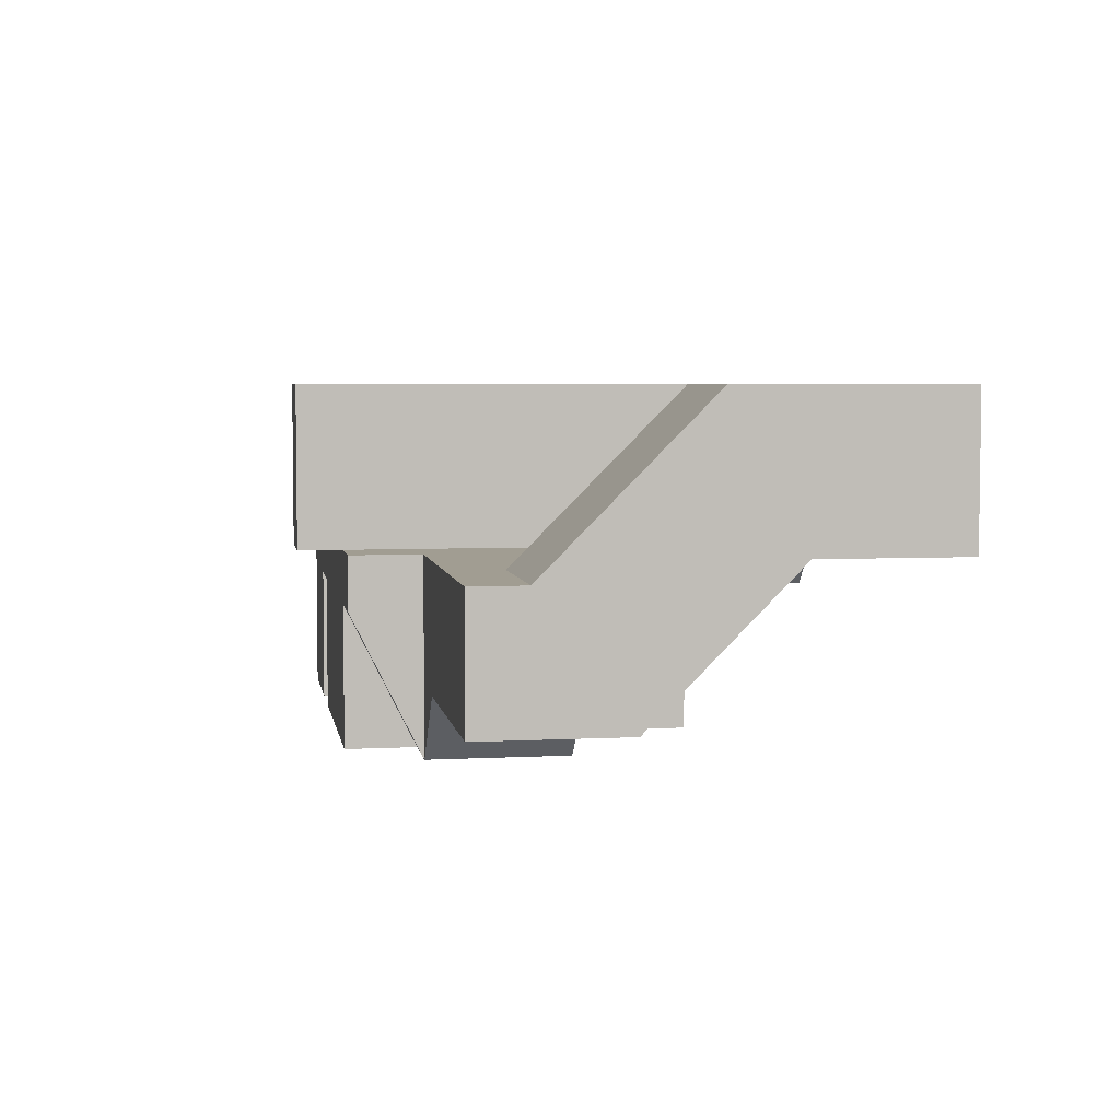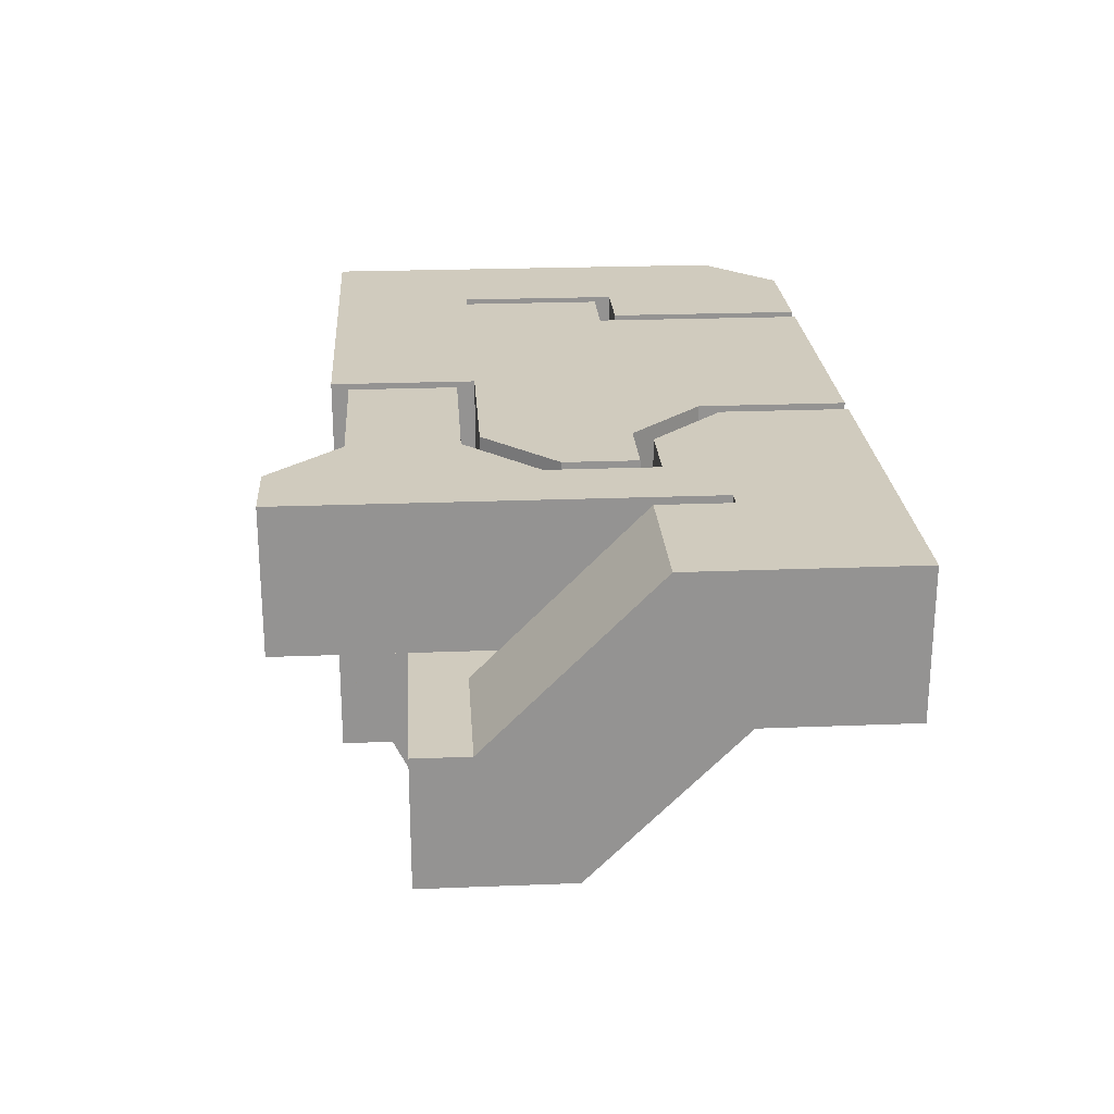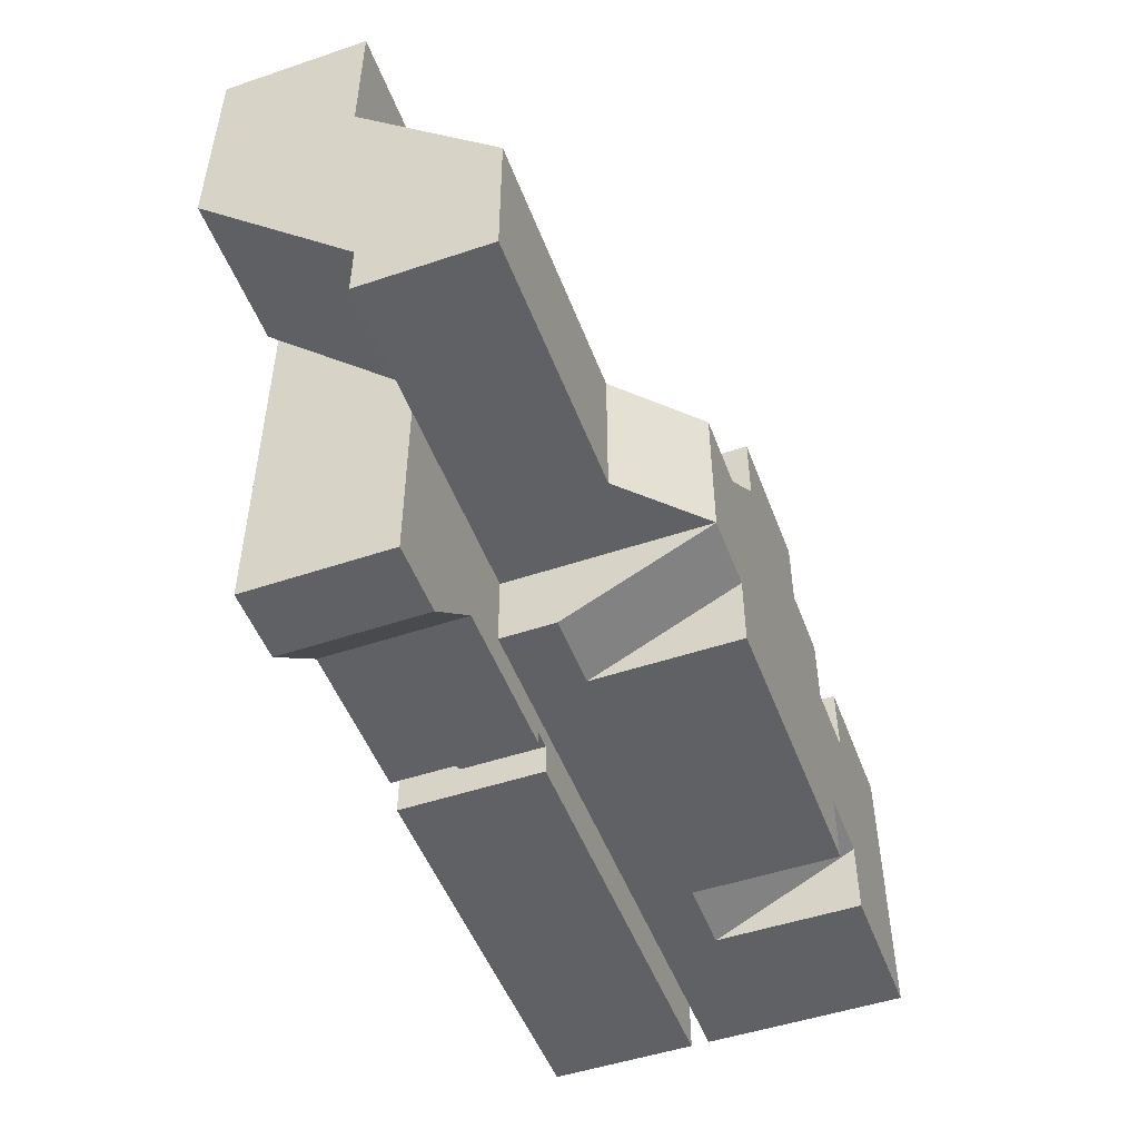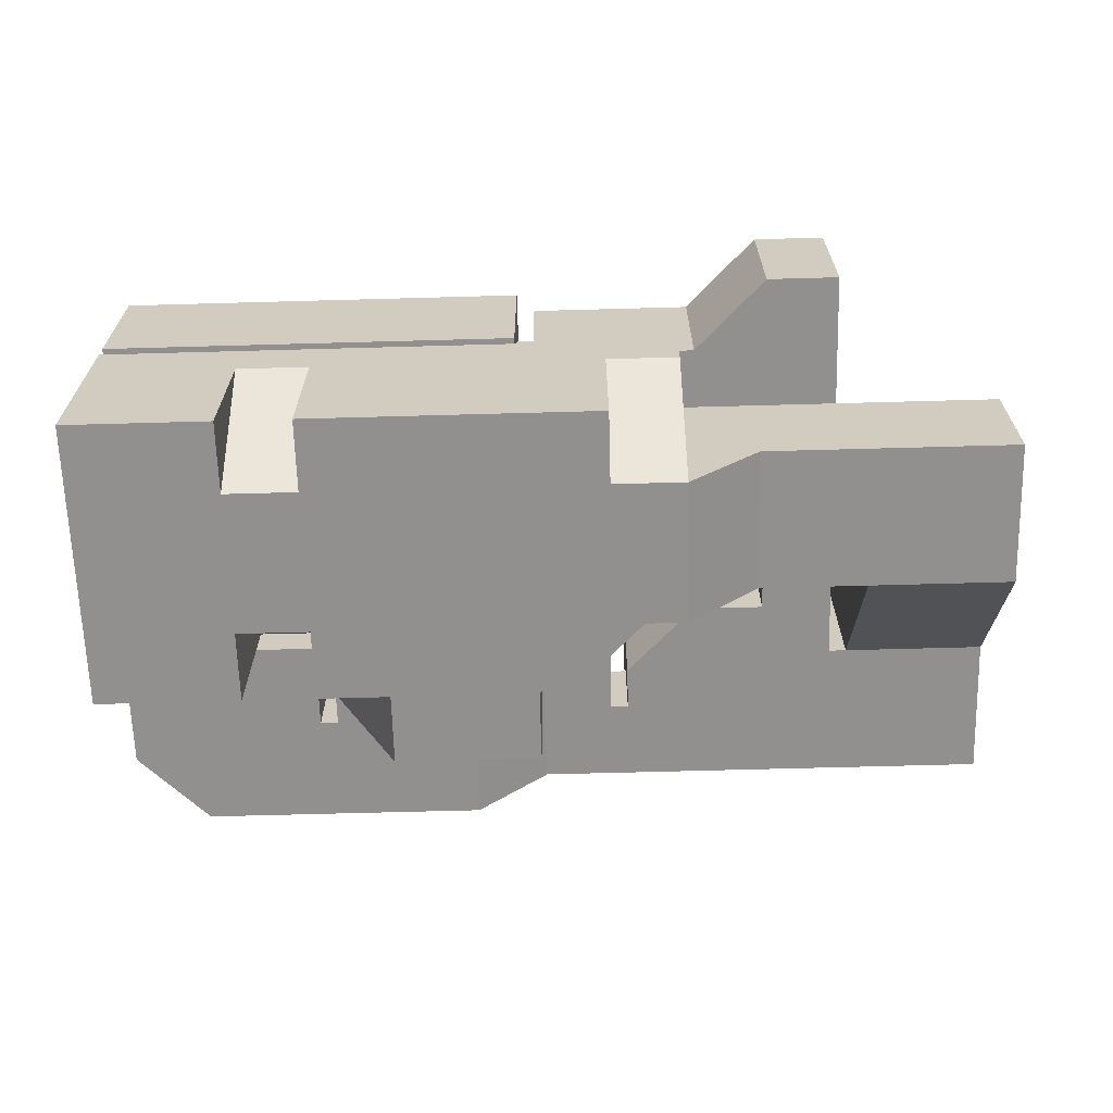
<metadata>
{"format":"obj","ext":"obj","renderer":"f3d","projection":"perspective","resolution":1024,"background":"white","views":[{"elev":4.8,"azim":-99.5,"up":"+Y"},{"elev":23.5,"azim":-93.8,"up":"+Y"},{"elev":-50.0,"azim":-69.7,"up":"+Z"},{"elev":-65.7,"azim":-178.4,"up":"+Y"}]}
</metadata>
<code>
o Level
v -3.722 -0.04938 -0.1894
v -3.722 -0.04938 -0.1894
v -3.722 2.351 1.011
v -3.722 2.351 1.011
v -3.722 -0.04938 1.011
v -3.722 -0.04938 1.011
v -0.1217 -0.04938 1.011
v -0.1217 -0.04938 1.011
v -2.522 -0.04938 1.011
v -2.522 -0.04938 1.011
v -1.322 -0.04938 2.211
v -1.322 -0.04938 2.211
v -0.1217 -0.04938 2.211
v -0.1217 -0.04938 2.211
v -2.522 -0.04938 -1.389
v -2.522 -0.04938 -1.389
v -1.322 -0.04938 -0.1894
v -1.322 -0.04938 -0.1894
v -1.322 -0.04938 -1.389
v -1.322 -0.04938 -1.389
v -1.322 -0.04938 -1.389
v -0.1217 -0.04938 4.611
v 3.478 2.351 4.611
v 3.478 2.351 4.611
v 1.078 -1.249 4.611
v -1.322 -0.04938 3.24
v -1.322 -0.04938 3.24
v -1.322 -0.3494 -1.389
v -1.322 -0.3494 -1.389
v -1.322 -0.3494 -0.1894
v -1.322 -0.3494 -0.1894
v -1.322 -0.3494 -0.1894
v -1.322 -3.649 -0.1894
v -1.322 -3.649 -0.1894
v -0.1217 -3.649 1.011
v -0.1217 -3.649 1.011
v -2.522 2.351 -1.389
v -2.522 2.351 -1.389
v 0.1783 2.351 -1.389
v 0.1783 2.351 -1.389
v 1.078 -1.249 2.211
v -1.622 -0.04938 2.511
v -1.622 -0.04938 2.511
v -2.822 2.351 1.311
v -2.822 2.351 1.311
v -2.822 -0.04938 1.311
v -2.822 -0.04938 1.311
v -0.1217 -3.649 2.211
v -0.1217 -3.649 2.211
v 2.278 -3.649 1.011
v 2.278 -3.649 1.011
v 0.1783 -0.04938 -1.389
v 0.1783 -0.04938 -1.389
v 0.1783 -0.04938 -1.389
v -1.322 2.351 4.611
v -1.322 2.351 4.611
v 3.478 -1.249 2.211
v 3.478 -1.249 2.211
v 3.478 -1.249 2.211
v 3.478 -1.249 1.011
v 3.478 -1.249 1.011
v 3.478 -1.249 1.011
v 3.478 -1.249 1.011
v 3.478 -1.249 1.011
v 4.678 -3.649 -0.1894
v 4.678 -1.249 1.011
v 4.678 -1.249 1.011
v 4.678 -1.249 1.011
v 4.678 -1.249 1.011
v 3.478 -3.649 1.011
v 3.478 -3.649 1.011
v 3.478 -3.649 -0.1894
v 4.678 -0.04938 -1.389
v 4.678 -0.04938 -1.389
v 4.678 -0.04938 -1.389
v 4.678 -0.3494 -1.389
v 4.678 -0.3494 -1.389
v 3.478 2.351 1.011
v 3.478 2.351 1.011
v 3.478 0.4061 2.768
v 3.478 0.4061 2.768
v 3.478 0.4061 2.768
v 3.478 0.8855 3.099
v 3.478 0.8855 3.099
v 3.478 0.8855 3.099
v 0.1783 1.681 -2.392
v 0.1783 1.681 -2.392
v 0.1783 1.681 -2.392
v 0.1783 1.681 -2.9
v 0.1783 1.681 -2.9
v 0.1783 1.681 -2.9
v 0.1783 2.351 -3.789
v 0.1783 2.351 -3.789
v -3.722 2.351 -0.1894
v -3.722 2.351 -0.1894
v -7.922 -0.04938 2.211
v -7.922 2.351 1.011
v -7.922 2.351 4.611
v -7.922 2.351 4.611
v 4.978 -0.04938 -1.389
v 4.978 -0.04938 -1.389
v 4.978 2.351 1.311
v 4.978 2.351 1.311
v 4.978 -1.249 1.311
v 4.978 -1.249 1.311
v -2.822 -0.04938 -3.489
v -2.822 -0.04938 -3.489
v -4.022 2.351 -4.689
v -4.022 2.351 -4.689
v -4.022 -0.04938 -4.689
v -4.022 -0.04938 -4.689
v -5.222 -0.04938 -4.689
v -5.222 -0.04938 -4.689
v -5.222 2.351 2.211
v -5.222 2.351 2.211
v -5.222 -0.04938 2.211
v -5.222 -0.04938 2.211
v -1.322 1.769 4.611
v -1.322 1.769 4.611
v -1.322 1.769 4.611
v 4.678 2.351 1.011
v 4.678 2.351 1.011
v 4.678 2.351 -1.389
v 4.678 2.351 -1.389
v -2.522 2.351 1.011
v -2.522 2.351 1.011
v 3.778 2.351 1.311
v 3.778 2.351 1.311
v 3.778 -1.249 1.311
v 3.778 -1.249 1.311
v 0.1783 -0.04938 -3.789
v 0.1783 -0.04938 -3.789
v 7.078 2.351 -3.789
v 7.078 2.351 -3.789
v -4.022 2.351 1.311
v -4.022 2.351 1.311
v -4.022 -0.04938 1.311
v -4.022 -0.04938 1.311
v -1.622 2.351 2.511
v -1.622 2.351 2.511
v -1.622 1.339 3.24
v -1.622 1.339 3.24
v -1.622 1.339 3.24
v -1.622 1.769 3.731
v -1.622 1.769 3.731
v -1.622 1.769 3.731
v 0.1783 -0.04938 -3.264
v 0.1783 -0.04938 -3.264
v 0.1783 -0.04938 -2.004
v 0.1783 -0.04938 -2.004
v 7.078 -0.04938 -1.389
v 7.078 2.351 3.411
v 7.078 2.351 3.411
v 7.078 -0.04938 -3.789
v 7.078 -0.04938 -3.789
v 5.878 -1.249 4.611
v 5.878 -1.249 4.611
v 7.078 -1.249 3.411
v 7.078 -1.249 3.411
v 7.078 -1.249 1.311
v 3.778 0.8855 4.611
v 3.778 0.8855 4.611
v 3.778 0.8855 4.611
v 3.778 2.351 4.611
v 3.778 2.351 4.611
v 5.878 2.351 4.611
v 5.878 2.351 4.611
v 4.978 2.351 -1.389
v 4.978 2.351 -1.389
v 2.278 -3.649 2.211
v 2.278 -3.649 2.211
v 7.078 -0.3494 -1.389
v 7.078 -3.649 -3.789
v 7.078 -3.649 -3.789
v 7.078 -1.249 1.011
v 7.078 -1.249 1.011
v -1.322 -3.649 -2.589
v 3.478 -3.649 -2.589
v -3.722 -2.449 -2.589
v -5.522 -2.449 -0.1894
v -5.522 -2.449 -0.1894
v -3.722 -2.449 -0.1894
v 7.078 -3.649 1.011
v 7.078 -3.649 1.011
v -7.922 -2.449 -0.1894
v -7.922 -2.449 -2.589
v -7.922 -2.449 -2.589
v 4.678 -3.649 -3.789
v 4.678 -3.649 -3.789
v 4.678 -3.649 -2.589
v -2.522 -3.649 -0.1894
v 4.678 -1.249 -3.789
v 4.678 -1.249 -3.789
v 3.478 -1.249 -3.789
v 3.478 -1.249 -3.789
v 3.478 -3.649 -3.789
v 3.478 -3.649 -3.789
v 4.678 -3.649 1.011
v 4.678 -3.649 1.011
v -4.022 -0.04938 -0.4894
v -4.022 -0.04938 -0.4894
v -5.222 2.351 -4.689
v -5.222 2.351 -4.689
v -5.522 -0.04938 2.211
v -5.522 -0.04938 2.211
v -5.522 2.351 2.211
v -5.522 2.351 2.211
v -2.522 -3.649 -2.589
v -2.522 -3.649 -2.589
v -2.522 -0.3494 -2.589
v -2.522 -0.3494 -2.589
v -5.522 -0.3494 -0.1894
v -5.522 -0.3494 -0.1894
v -5.522 2.351 1.011
v -5.522 -0.3494 -1.689
v -2.822 2.351 -1.689
v -2.822 2.351 -1.689
v -0.1217 -0.04938 -1.689
v -0.1217 -0.04938 -1.689
v -2.822 -0.04938 -1.689
v -2.822 -0.04938 -1.689
v -4.022 2.351 -0.4894
v -4.022 2.351 -0.4894
v -0.1217 1.681 -2.392
v -0.1217 1.681 -2.392
v -0.1217 1.681 -2.392
v -0.1217 2.351 -1.689
v -0.1217 2.351 -1.689
v -0.1217 2.351 -3.489
v -0.1217 2.351 -3.489
v -0.1217 -0.04938 -3.489
v -0.1217 -0.04938 -3.489
v -2.822 2.351 -3.489
v -2.822 2.351 -3.489
v -1.322 -1.249 -3.789
v -1.322 -1.249 -3.789
v -1.322 -3.649 -3.789
v -1.322 -3.649 -3.789
v -2.522 -1.249 -3.789
v -2.522 -1.249 -3.789
v -7.922 -0.3494 -2.589
v -7.922 -0.3494 -2.589
v -7.922 -0.3494 -1.689
v -7.922 -0.04938 4.611
v -7.922 -0.04938 4.611
v -0.1217 -0.04938 -3.264
v -0.1217 -0.04938 -3.264
v -1.322 2.351 2.211
v -1.322 2.351 2.211
v -1.322 1.769 3.731
v -1.322 1.769 3.731
v -1.322 1.769 3.731
v -1.322 1.339 3.24
v -1.322 1.339 3.24
v -1.322 1.339 3.24
v 7.078 -0.3494 -3.789
v 7.078 -0.3494 -3.789
v -2.522 -0.3494 -3.789
v -2.522 -0.3494 -3.789
v -1.622 -0.04938 3.24
v -1.622 -0.04938 3.24
v -1.622 2.351 4.611
v -1.622 2.351 4.611
v -0.1217 1.335 -2.004
v -0.1217 1.335 -2.004
v -0.1217 1.335 -2.004
v -0.1217 1.681 -2.9
v -0.1217 1.681 -2.9
v -0.1217 1.681 -2.9
v 0.1783 1.335 -3.264
v 0.1783 1.335 -3.264
v 0.1783 1.335 -3.264
v -0.1217 1.335 -3.264
v -0.1217 1.335 -3.264
v -0.1217 1.335 -3.264
v 0.1783 1.335 -2.004
v 0.1783 1.335 -2.004
v 0.1783 1.335 -2.004
v -0.1217 -0.04938 -2.004
v -0.1217 -0.04938 -2.004
v -1.622 1.769 4.611
v -1.622 1.769 4.611
v -1.622 1.769 4.611
v 3.778 0.4061 2.768
v 3.778 0.4061 2.768
v 3.778 0.4061 2.768
v 3.478 -1.249 2.768
v 3.478 -1.249 2.768
v 3.778 0.8855 3.099
v 3.778 0.8855 3.099
v 3.778 0.8855 3.099
v 3.478 0.8855 4.611
v 3.478 0.8855 4.611
v 3.478 0.8855 4.611
v 3.778 -1.249 2.768
v 3.778 -1.249 2.768
v -3.722 -0.04938 -0.1894
v -3.722 -0.04938 1.011
v -0.1217 -0.04938 1.011
v -2.522 -0.04938 1.011
v -1.322 -0.04938 2.211
v -0.1217 -0.04938 2.211
v -0.1217 -0.04938 2.211
v -2.522 -0.04938 -1.389
v -1.322 -0.04938 -0.1894
v -1.322 -0.04938 -1.389
v -0.1217 -0.04938 4.611
v -0.1217 -0.04938 4.611
v 1.078 -1.249 4.611
v 1.078 -1.249 4.611
v -1.322 -0.04938 3.24
v -1.322 -3.649 -0.1894
v -0.1217 -3.649 1.011
v 1.078 -1.249 2.211
v 1.078 -1.249 2.211
v -1.622 -0.04938 2.511
v -2.822 -0.04938 1.311
v -0.1217 -3.649 2.211
v 2.278 -3.649 1.011
v 0.1783 -0.04938 -1.389
v 3.478 -1.249 2.211
v 4.678 -3.649 -0.1894
v 3.478 -3.649 1.011
v 3.478 -3.649 -0.1894
v 4.678 -0.04938 -1.389
v -7.922 -0.04938 2.211
v -7.922 -0.04938 2.211
v 4.978 -0.04938 -1.389
v 4.978 -0.04938 -1.389
v 4.978 -1.249 1.311
v 4.978 -1.249 1.311
v -2.822 -0.04938 -3.489
v -4.022 -0.04938 -4.689
v -5.222 -0.04938 -4.689
v -5.222 -0.04938 2.211
v 3.778 -1.249 1.311
v 0.1783 -0.04938 -3.789
v -4.022 -0.04938 1.311
v 0.1783 -0.04938 -3.264
v 0.1783 -0.04938 -2.004
v 7.078 -0.04938 -1.389
v 7.078 -0.04938 -1.389
v 7.078 -0.04938 -3.789
v 5.878 -1.249 4.611
v 7.078 -1.249 3.411
v 7.078 -1.249 1.311
v 7.078 -1.249 1.311
v 2.278 -3.649 2.211
v 7.078 -3.649 -3.789
v -1.322 -3.649 -2.589
v 3.478 -3.649 -2.589
v -3.722 -2.449 -2.589
v -3.722 -2.449 -2.589
v -5.522 -2.449 -0.1894
v -5.522 -2.449 -0.1894
v -3.722 -2.449 -0.1894
v -3.722 -2.449 -0.1894
v 7.078 -3.649 1.011
v -7.922 -2.449 -0.1894
v -7.922 -2.449 -0.1894
v -7.922 -2.449 -2.589
v 4.678 -3.649 -3.789
v 4.678 -3.649 -2.589
v -2.522 -3.649 -0.1894
v -2.522 -3.649 -0.1894
v 3.478 -3.649 -3.789
v 4.678 -3.649 1.011
v -4.022 -0.04938 -0.4894
v -5.522 -0.04938 2.211
v -5.522 -0.04938 2.211
v -2.522 -3.649 -2.589
v -2.522 -3.649 -2.589
v -0.1217 -0.04938 -1.689
v -2.822 -0.04938 -1.689
v -0.1217 -0.04938 -3.489
v -1.322 -3.649 -3.789
v -7.922 -0.04938 4.611
v -0.1217 -0.04938 -3.264
v -1.622 -0.04938 3.24
v -0.1217 -0.04938 -2.004
v 3.478 -1.249 2.768
v 3.778 -1.249 2.768
v -3.722 2.351 1.011
v 3.478 2.351 4.611
v -1.322 -0.3494 -1.389
v -1.322 -0.3494 -0.1894
v -2.522 2.351 -1.389
v 0.1783 2.351 -1.389
v -2.822 2.351 1.311
v -1.322 2.351 4.611
v 3.478 -1.249 1.011
v 4.678 -3.649 -0.1894
v 4.678 -1.249 1.011
v 4.678 -1.249 1.011
v 3.478 -3.649 -0.1894
v 4.678 -0.3494 -1.389
v 3.478 2.351 1.011
v 0.1783 2.351 -3.789
v -3.722 2.351 -0.1894
v -7.922 2.351 1.011
v -7.922 2.351 1.011
v -7.922 2.351 4.611
v 4.978 2.351 1.311
v -4.022 2.351 -4.689
v -5.222 2.351 2.211
v 4.678 2.351 1.011
v 4.678 2.351 -1.389
v -2.522 2.351 1.011
v 3.778 2.351 1.311
v 7.078 2.351 -3.789
v -4.022 2.351 1.311
v -1.622 2.351 2.511
v 7.078 2.351 3.411
v 3.778 2.351 4.611
v 5.878 2.351 4.611
v 4.978 2.351 -1.389
v 7.078 -0.3494 -1.389
v 7.078 -0.3494 -1.389
v 7.078 -1.249 1.011
v -1.322 -3.649 -2.589
v 3.478 -3.649 -2.589
v 4.678 -3.649 -2.589
v 4.678 -1.249 -3.789
v 3.478 -1.249 -3.789
v -5.222 2.351 -4.689
v -5.522 2.351 2.211
v -2.522 -3.649 -2.589
v -2.522 -0.3494 -2.589
v -5.522 -0.3494 -0.1894
v -5.522 2.351 1.011
v -5.522 2.351 1.011
v -5.522 -0.3494 -1.689
v -5.522 -0.3494 -1.689
v -2.822 2.351 -1.689
v -4.022 2.351 -0.4894
v -0.1217 2.351 -1.689
v -0.1217 2.351 -3.489
v -2.822 2.351 -3.489
v -1.322 -1.249 -3.789
v -2.522 -1.249 -3.789
v -7.922 -0.3494 -2.589
v -7.922 -0.3494 -1.689
v -7.922 -0.3494 -1.689
v -1.322 2.351 2.211
v 7.078 -0.3494 -3.789
v -2.522 -0.3494 -3.789
v -1.622 2.351 4.611
f 2 4 6
f 22 23 25
f 29 18 32
f 34 7 35
f 7 34 31
f 7 31 17
f 37 19 39
f 42 45 47
f 52 39 19
f 22 55 23
f 51 58 62
f 50 61 70
f 72 71 64
f 75 77 69
f 79 82 85
f 53 76 73
f 88 91 93
f 16 94 1
f 96 97 99
f 101 103 105
f 15 19 37
f 107 109 111
f 113 115 117
f 22 119 55
f 3 9 5
f 75 122 124
f 126 11 10
f 104 127 129
f 121 60 78
f 131 133 92
f 46 135 137
f 140 143 146
f 151 153 134
f 157 152 158
f 160 159 153
f 162 164 166
f 160 153 151
f 168 74 123
f 151 134 155
f 57 170 41
f 41 48 13
f 48 41 170
f 172 174 176
f 174 184 176
f 195 197 178
f 190 189 193
f 68 199 65
f 136 201 138
f 110 202 112
f 204 114 206
f 179 208 210
f 207 214 213
f 213 214 215
f 213 181 205
f 216 218 220
f 222 221 200
f 226 228 230
f 231 233 106
f 177 238 236
f 240 211 209
f 33 191 30
f 180 212 182
f 30 182 212
f 191 182 30
f 242 243 187
f 210 241 179
f 245 96 99
f 213 205 207
f 186 179 241
f 187 243 185
f 249 252 255
f 243 96 185
f 194 237 196
f 175 198 66
f 188 256 192
f 173 256 188
f 259 211 240
f 258 239 235
f 172 257 174
f 53 20 28
f 194 258 235
f 87 264 225
f 89 224 267
f 270 268 273
f 147 274 246
f 277 279 265
f 254 260 26
f 251 141 253
f 118 144 250
f 282 119 22
f 59 79 63
f 286 130 128
f 287 285 81
f 80 290 84
f 83 161 292
f 2 95 4
f 29 21 18
f 42 139 45
f 49 36 8
f 8 14 49
f 51 171 58
f 79 59 82
f 59 288 82
f 294 24 85
f 24 79 85
f 53 28 76
f 40 54 278
f 54 150 278
f 148 132 272
f 132 93 272
f 40 278 88
f 91 272 93
f 40 88 93
f 16 38 94
f 101 169 103
f 107 234 109
f 113 203 115
f 3 125 9
f 75 69 122
f 126 248 11
f 104 102 127
f 121 67 60
f 131 154 133
f 46 44 135
f 140 43 143
f 43 261 143
f 283 263 146
f 263 140 146
f 157 167 152
f 25 23 293
f 166 156 162
f 168 100 74
f 136 223 201
f 110 108 202
f 204 116 114
f 216 227 218
f 222 217 221
f 280 219 266
f 219 228 266
f 230 232 275
f 232 247 275
f 226 266 228
f 230 275 269
f 269 226 230
f 231 229 233
f 27 12 255
f 12 249 255
f 249 56 252
f 56 120 252
f 243 97 96
f 194 235 237
f 175 183 198
f 87 276 264
f 89 86 224
f 270 90 268
f 147 271 274
f 277 149 279
f 254 142 260
f 251 145 141
f 118 281 144
f 165 163 291
f 286 296 130
f 128 165 291
f 291 286 128
f 287 295 285
f 80 284 290
f 83 289 161
f 162 156 293
f 25 293 156
f 22 244 282
f 244 98 282
f 282 98 262
f 192 256 194
f 194 256 258
f 299 300 301
f 302 299 301
f 304 305 306
f 302 301 311
f 304 300 305
f 308 315 303
f 318 319 313
f 298 300 297
f 339 340 325
f 343 328 341
f 350 324 351
f 352 354 356
f 359 354 361
f 362 363 349
f 322 349 363
f 350 364 312
f 372 357 365
f 354 352 361
f 360 370 355
f 378 375 332
f 328 343 325
f 351 376 350
f 363 324 322
f 367 358 322
f 342 331 347
f 368 332 333
f 334 368 333
f 335 368 334
f 368 335 338
f 338 316 317
f 335 379 316
f 377 369 326
f 323 324 319
f 319 312 313
f 346 330 345
f 345 330 344
f 369 377 335
f 380 339 378
f 299 305 300
f 307 302 311
f 304 297 300
f 308 310 315
f 321 314 381
f 314 309 381
f 318 348 319
f 343 337 325
f 337 339 325
f 340 320 325
f 350 312 324
f 322 358 349
f 350 371 364
f 372 353 357
f 360 327 370
f 332 374 380
f 374 373 380
f 380 378 332
f 351 366 376
f 363 351 324
f 342 329 331
f 368 374 332
f 338 335 316
f 307 335 377
f 319 324 312
f 344 330 382
f 330 336 382
f 380 340 339
f 311 379 307
f 381 344 382
f 381 309 344
f 335 307 379
f 392 391 394
f 423 421 422
f 429 385 386
f 439 427 420
f 401 433 431
f 418 393 396
f 441 432 442
f 428 432 441
f 428 446 385
f 430 426 400
f 400 426 402
f 447 405 412
f 412 405 389
f 389 405 411
f 405 435 411
f 425 404 435
f 404 434 435
f 437 434 438
f 399 408 383
f 387 388 408
f 408 388 444
f 384 444 388
f 384 390 444
f 397 384 388
f 406 397 407
f 397 388 407
f 388 398 407
f 410 407 398
f 407 410 416
f 416 410 403
f 410 413 403
f 413 415 403
f 415 414 403
f 409 403 414
f 392 395 391
f 423 424 421
f 429 432 385
f 439 440 427
f 401 443 433
f 418 419 393
f 428 385 432
f 405 425 435
f 404 438 434
f 437 436 434
f 399 387 408
f 426 447 402
f 405 447 426
f 385 446 445
f 445 417 385

</code>
